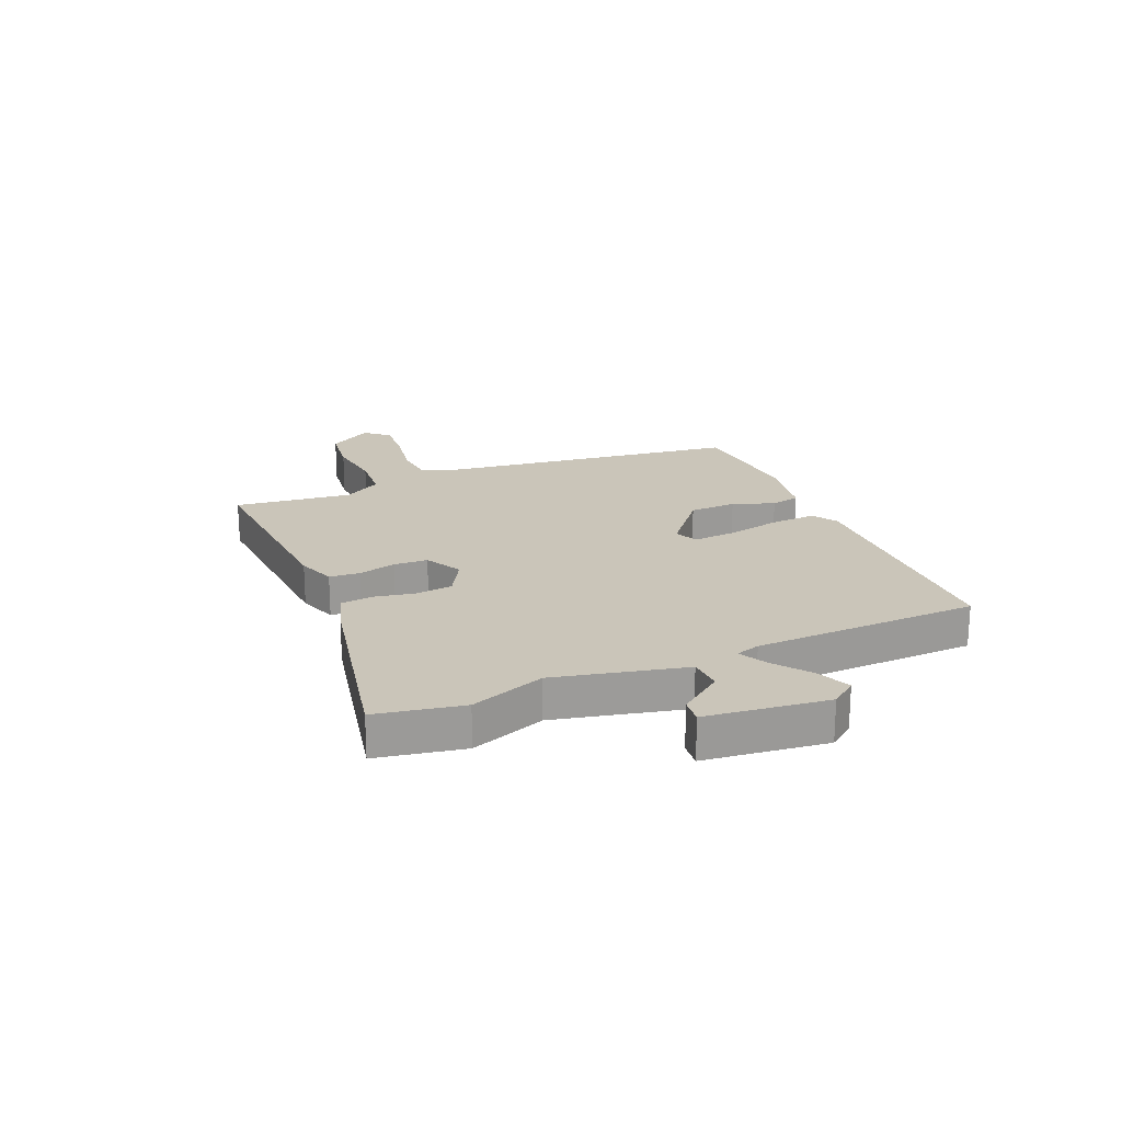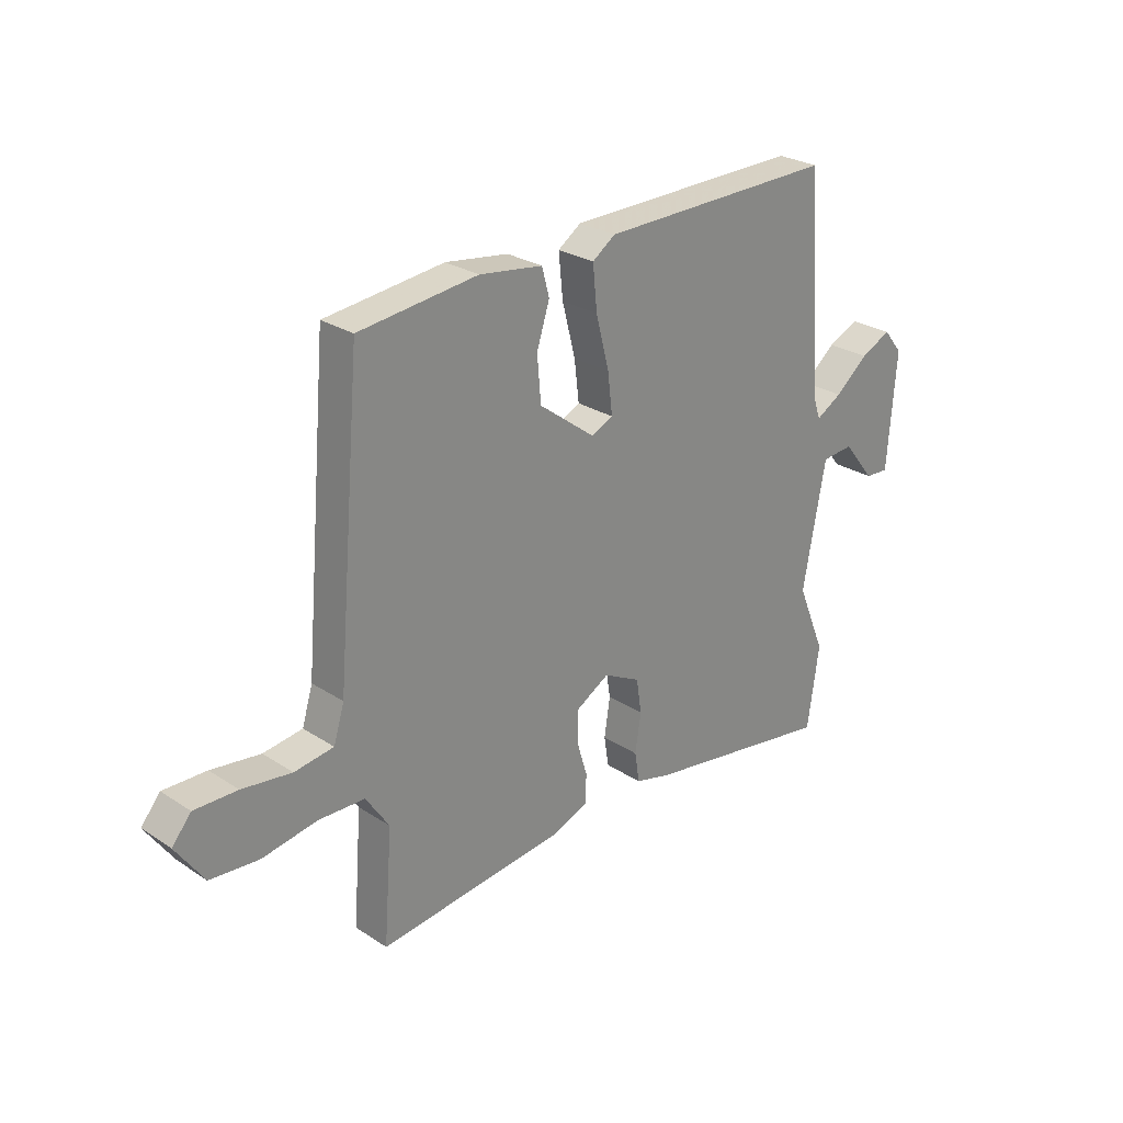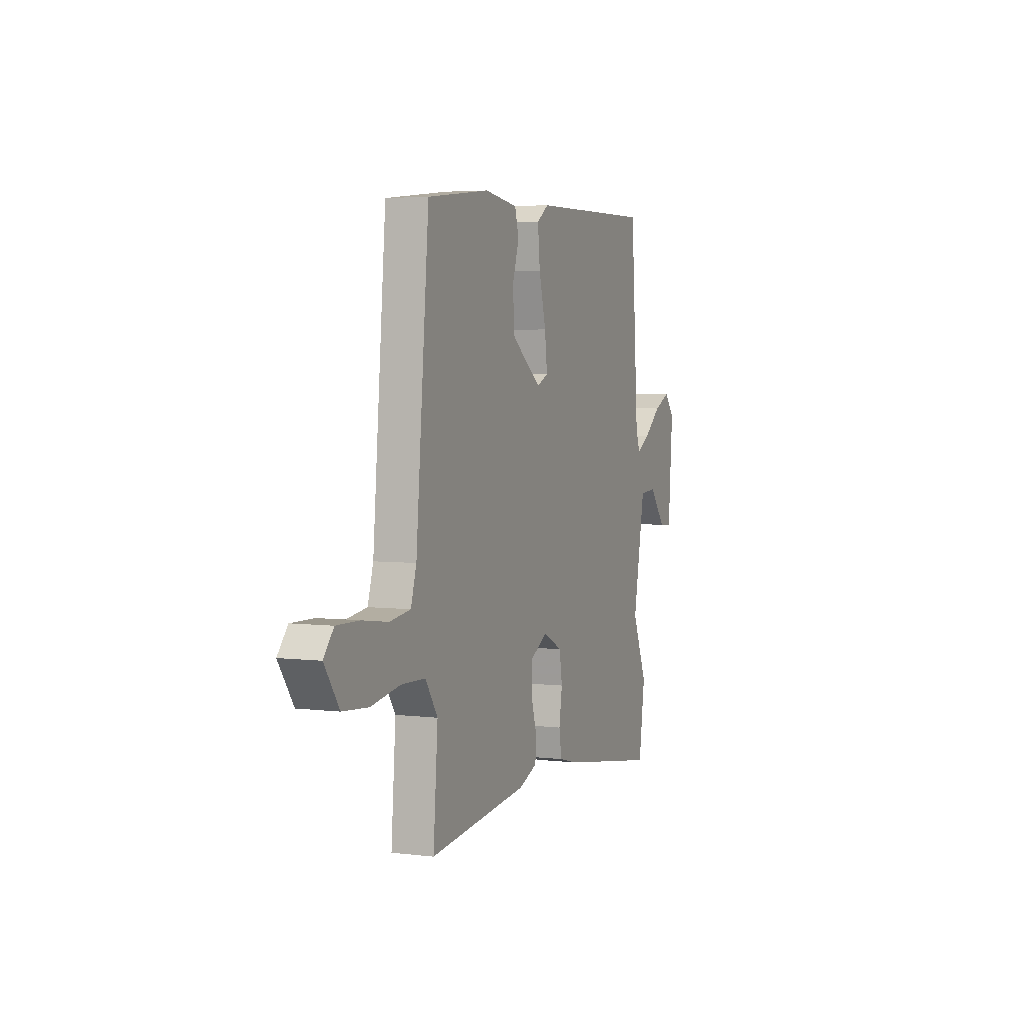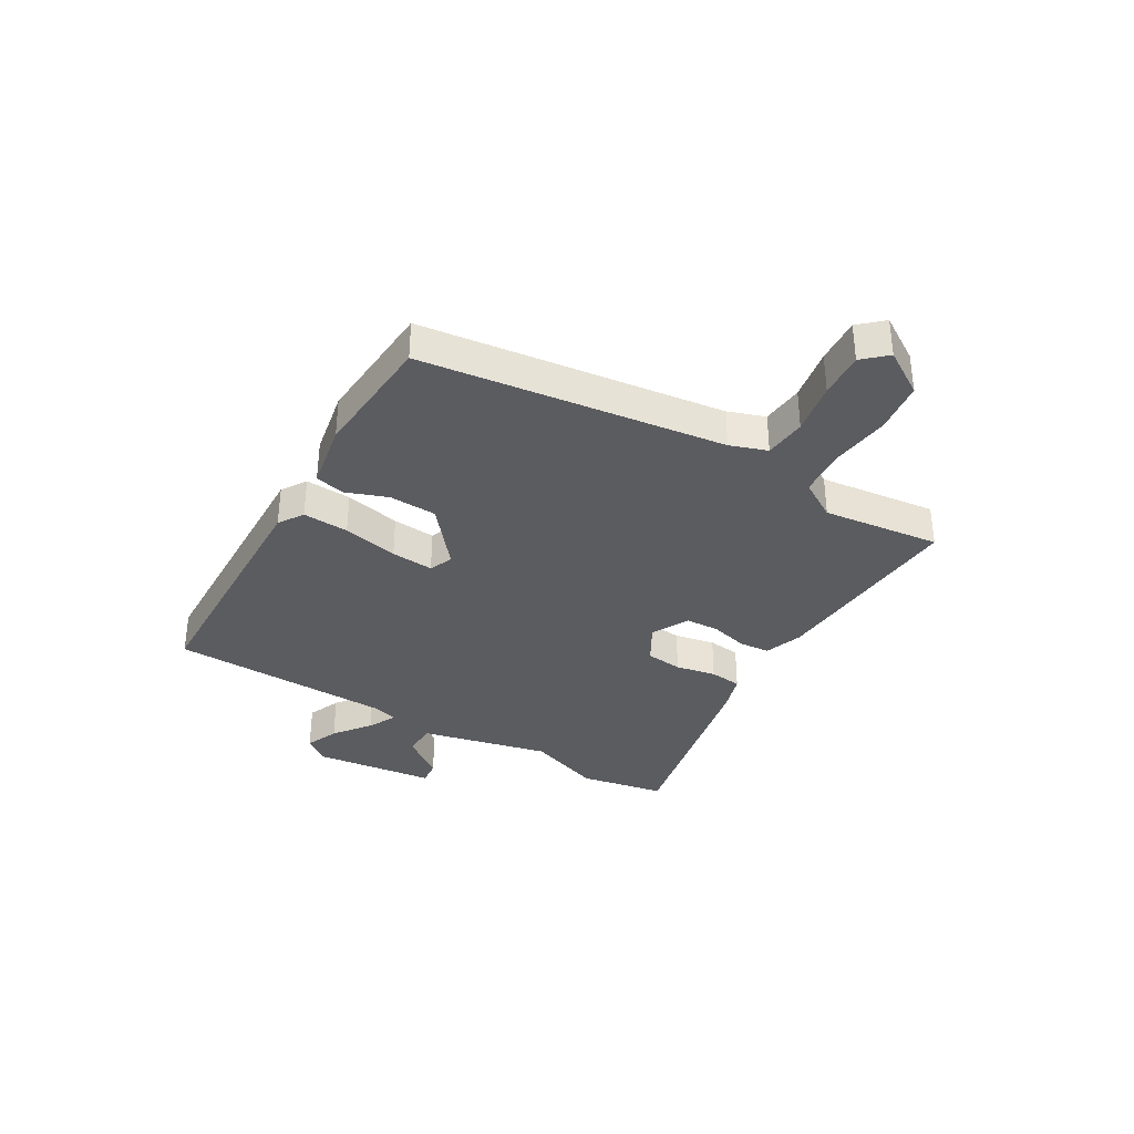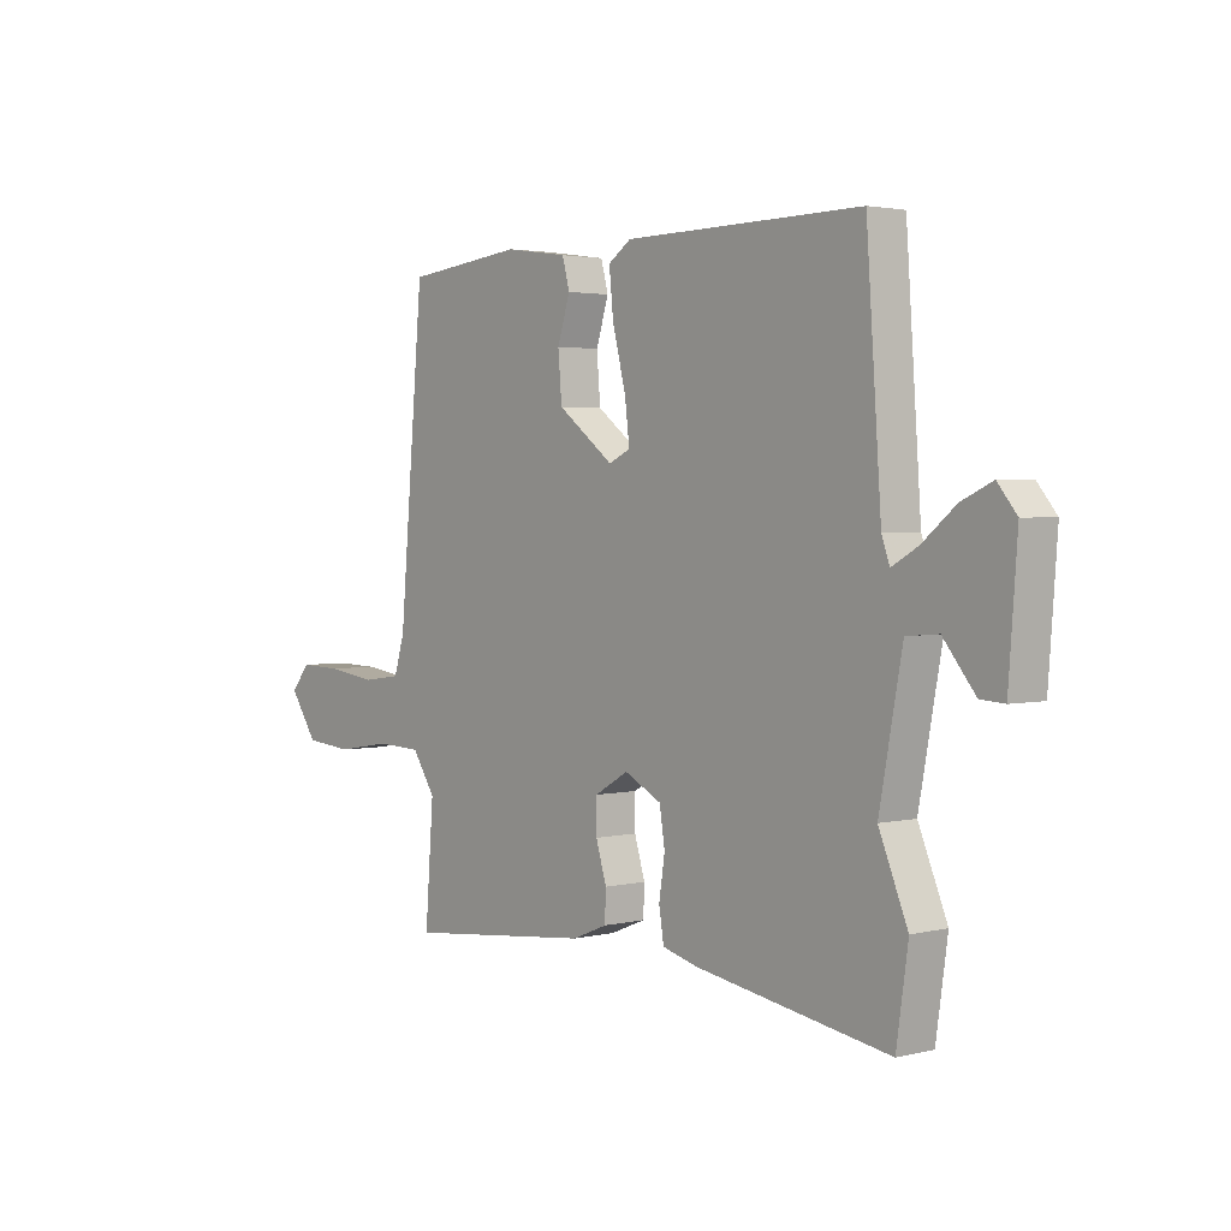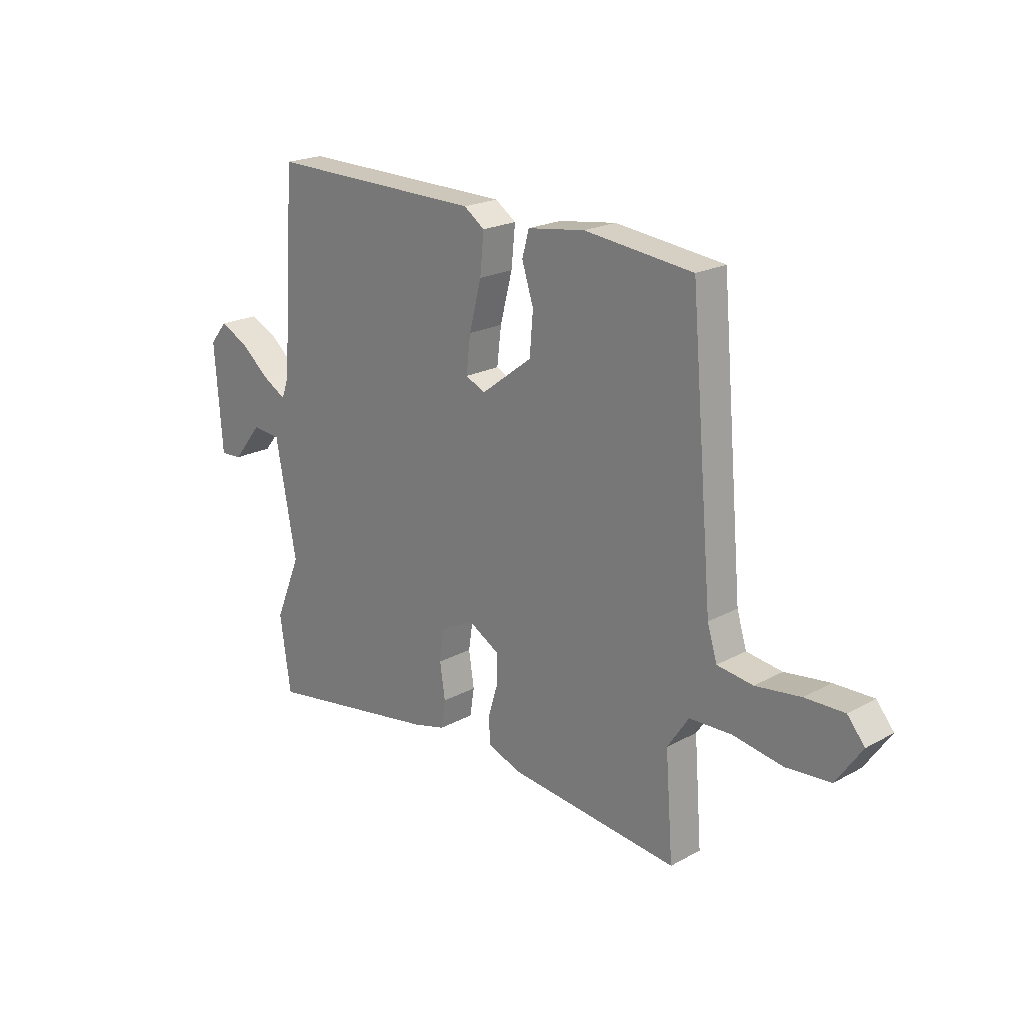
<metadata>
{"format":"obj","ext":"obj","renderer":"f3d","projection":"perspective","resolution":1024,"background":"white","views":[{"elev":20.6,"azim":-110.7,"up":"+Y"},{"elev":26.7,"azim":135.4,"up":"+Z"},{"elev":4.2,"azim":111.9,"up":"+Z"},{"elev":-35.0,"azim":61.8,"up":"+Y"},{"elev":2.6,"azim":-129.8,"up":"+Z"},{"elev":20.9,"azim":45.7,"up":"+Z"}]}
</metadata>
<code>
v -0.44 0.07 0.51
v 0.007 0.07 0.504
v 0.05 0.07 0.474
v 0.042 0.07 0.393
v 0.017 0.07 0.296
v 0.008 0.07 0.221
v 0.049 0.07 0.202
v 0.155 0.07 0.282
v 0.162 0.07 0.366
v 0.138 0.07 0.441
v 0.152 0.07 0.493
v 0.271 0.07 0.51
v 0.495 0.07 0.485
v 0.542 0.07 -0.051
v 0.562 0.07 -0.117
v 0.636 0.07 -0.127
v 0.729 0.07 -0.114
v 0.81 0.07 -0.112
v 0.846 0.07 -0.155
v 0.793 0.07 -0.232
v 0.701 0.07 -0.24
v 0.598 0.07 -0.223
v 0.511 0.07 -0.226
v 0.467 0.07 -0.292
v 0.483 0.07 -0.501
v 0.127 0.07 -0.463
v 0.06 0.07 -0.436
v 0.058 0.07 -0.382
v 0.078 0.07 -0.316
v 0.078 0.07 -0.256
v 0.014 0.07 -0.219
v -0.056 0.07 -0.255
v -0.066 0.07 -0.32
v -0.055 0.07 -0.392
v -0.064 0.07 -0.449
v -0.132 0.07 -0.467
v -0.496 0.07 -0.527
v -0.518 0.07 -0.373
v -0.464 0.07 -0.243
v -0.507 0.07 -0.012
v -0.567 0.07 -0.007
v -0.627 0.07 -0.081
v -0.672 0.07 -0.084
v -0.688 0.07 0.132
v -0.652 0.07 0.176
v -0.594 0.07 0.149
v -0.532 0.07 0.098
v -0.483 0.07 0.07
v -0.468 0.07 0.112
v -0.44 0 0.51
v 0.007 0 0.504
v 0.05 0 0.474
v 0.042 0 0.393
v 0.017 0 0.296
v 0.008 0 0.221
v 0.049 0 0.202
v 0.155 0 0.282
v 0.162 0 0.366
v 0.138 0 0.441
v 0.152 0 0.493
v 0.271 0 0.51
v 0.495 0 0.485
v 0.542 0 -0.051
v 0.562 0 -0.117
v 0.636 0 -0.127
v 0.729 0 -0.114
v 0.81 0 -0.112
v 0.846 0 -0.155
v 0.793 0 -0.232
v 0.701 0 -0.24
v 0.598 0 -0.223
v 0.511 0 -0.226
v 0.467 0 -0.292
v 0.483 0 -0.501
v 0.127 0 -0.463
v 0.06 0 -0.436
v 0.058 0 -0.382
v 0.078 0 -0.316
v 0.078 0 -0.256
v 0.014 0 -0.219
v -0.056 0 -0.255
v -0.066 0 -0.32
v -0.055 0 -0.392
v -0.064 0 -0.449
v -0.132 0 -0.467
v -0.496 0 -0.527
v -0.518 0 -0.373
v -0.464 0 -0.243
v -0.507 0 -0.012
v -0.567 0 -0.007
v -0.627 0 -0.081
v -0.672 0 -0.084
v -0.688 0 0.132
v -0.652 0 0.176
v -0.594 0 0.149
v -0.532 0 0.098
v -0.483 0 0.07
v -0.468 0 0.112
f 44 45 46 47
f 44 47 48
f 41 42 43 44
f 40 41 44 48
f 39 40 48 49
f 37 38 39
f 36 37 39
f 33 34 35 36
f 32 33 36 39
f 31 32 39 49
f 26 27 28 29
f 24 25 26 29
f 23 24 29 30
f 19 20 21 22
f 19 22 23
f 16 17 18 19
f 16 19 23 30
f 11 12 13 14
f 9 10 11 14
f 8 9 14 15
f 7 8 15
f 6 7 15
f 2 3 4 5
f 2 5 6
f 1 2 6
f 49 1 6
f 31 49 6 15
f 15 16 30 31
f 96 95 94 93
f 97 96 93
f 93 92 91 90
f 97 93 90 89
f 98 97 89 88
f 88 87 86
f 88 86 85
f 85 84 83 82
f 88 85 82 81
f 98 88 81 80
f 78 77 76 75
f 78 75 74 73
f 79 78 73 72
f 71 70 69 68
f 72 71 68
f 68 67 66 65
f 79 72 68 65
f 63 62 61 60
f 63 60 59 58
f 64 63 58 57
f 64 57 56
f 64 56 55
f 54 53 52 51
f 55 54 51
f 55 51 50
f 55 50 98
f 64 55 98 80
f 80 79 65 64
f 1 50 51 2
f 2 51 52 3
f 3 52 53 4
f 4 53 54 5
f 5 54 55 6
f 6 55 56 7
f 7 56 57 8
f 8 57 58 9
f 9 58 59 10
f 10 59 60 11
f 11 60 61 12
f 12 61 62 13
f 13 62 63 14
f 14 63 64 15
f 15 64 65 16
f 16 65 66 17
f 17 66 67 18
f 18 67 68 19
f 19 68 69 20
f 20 69 70 21
f 21 70 71 22
f 22 71 72 23
f 23 72 73 24
f 24 73 74 25
f 25 74 75 26
f 26 75 76 27
f 27 76 77 28
f 28 77 78 29
f 29 78 79 30
f 30 79 80 31
f 31 80 81 32
f 32 81 82 33
f 33 82 83 34
f 34 83 84 35
f 35 84 85 36
f 36 85 86 37
f 37 86 87 38
f 38 87 88 39
f 39 88 89 40
f 40 89 90 41
f 41 90 91 42
f 42 91 92 43
f 43 92 93 44
f 44 93 94 45
f 45 94 95 46
f 46 95 96 47
f 47 96 97 48
f 48 97 98 49
f 49 98 50 1

</code>
